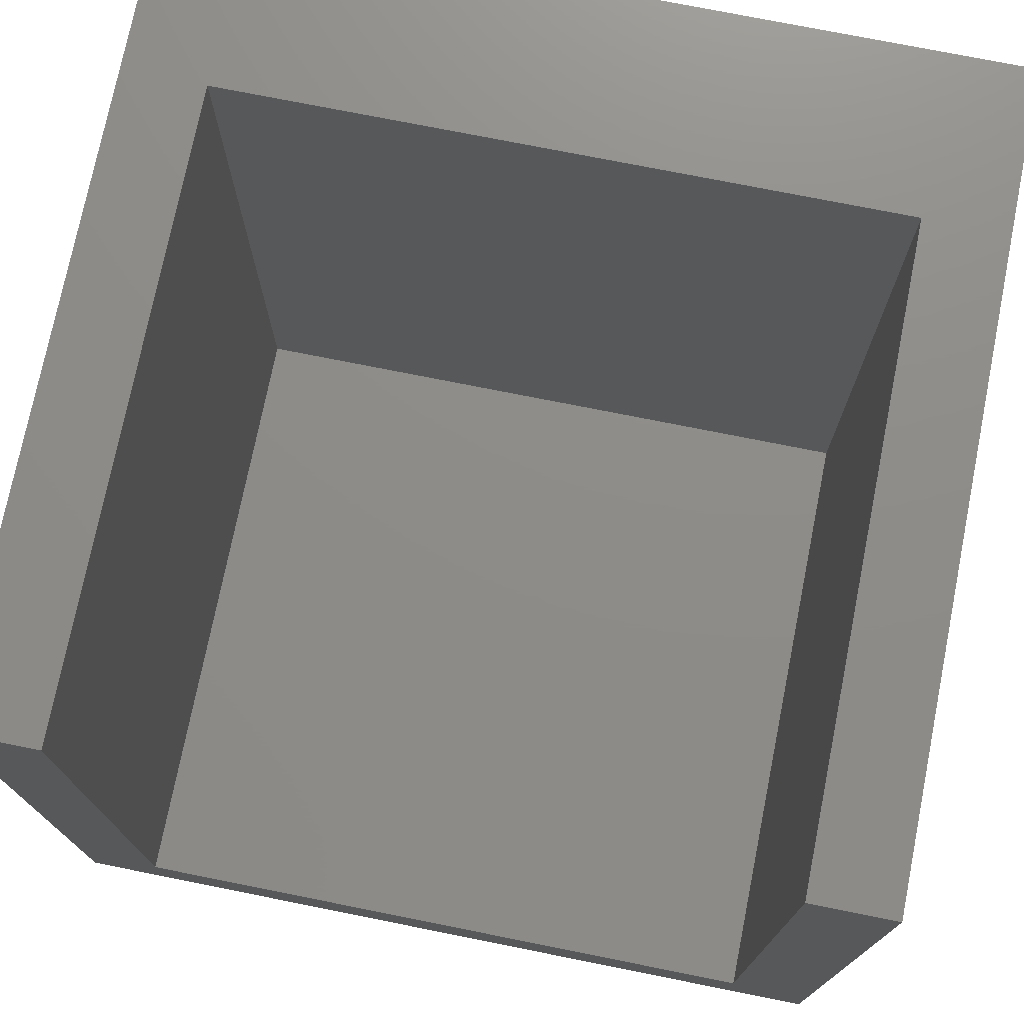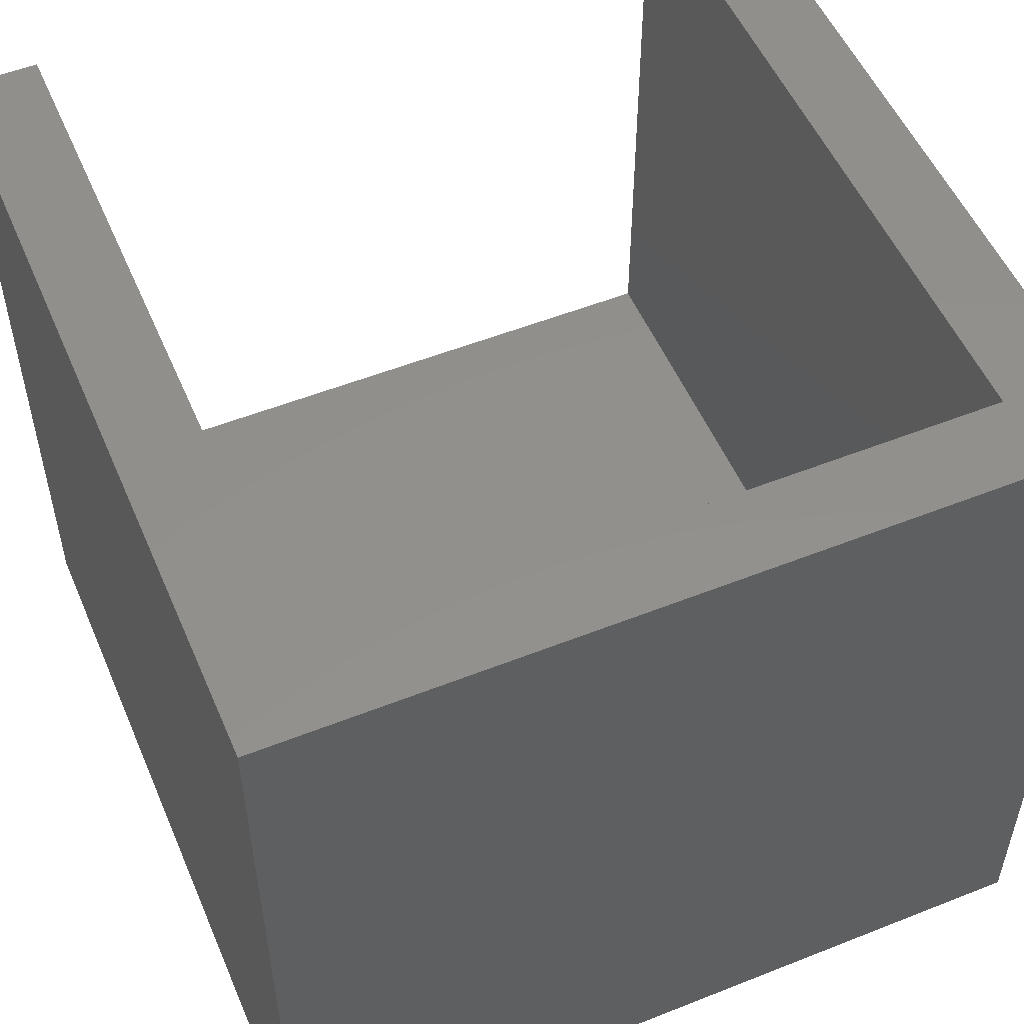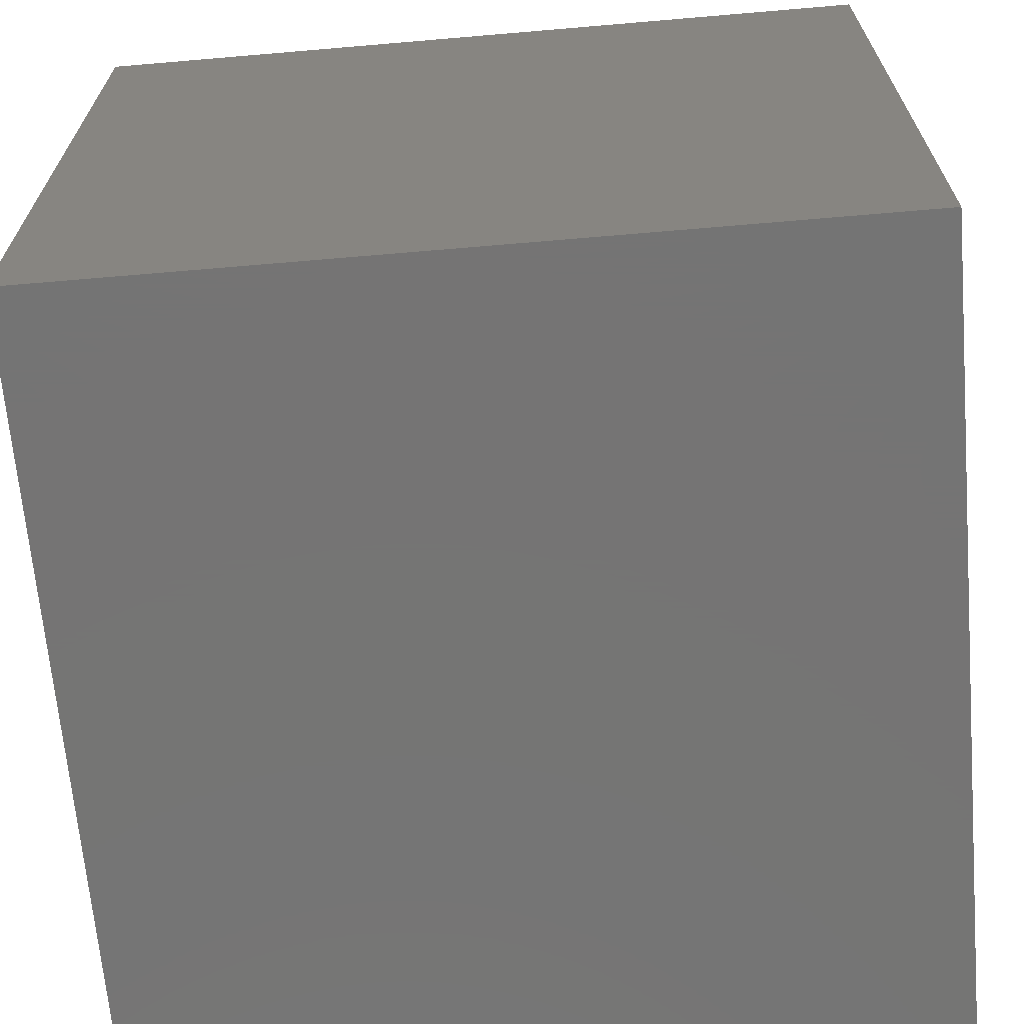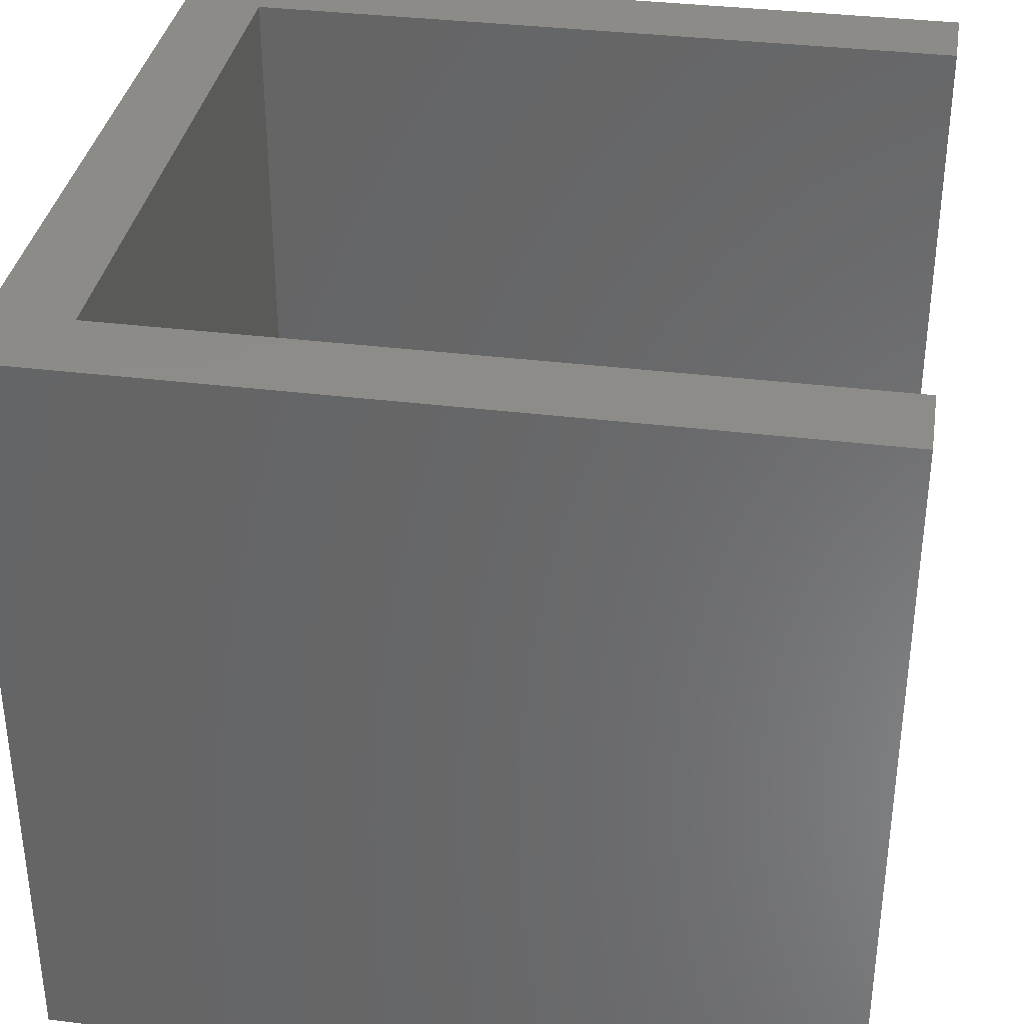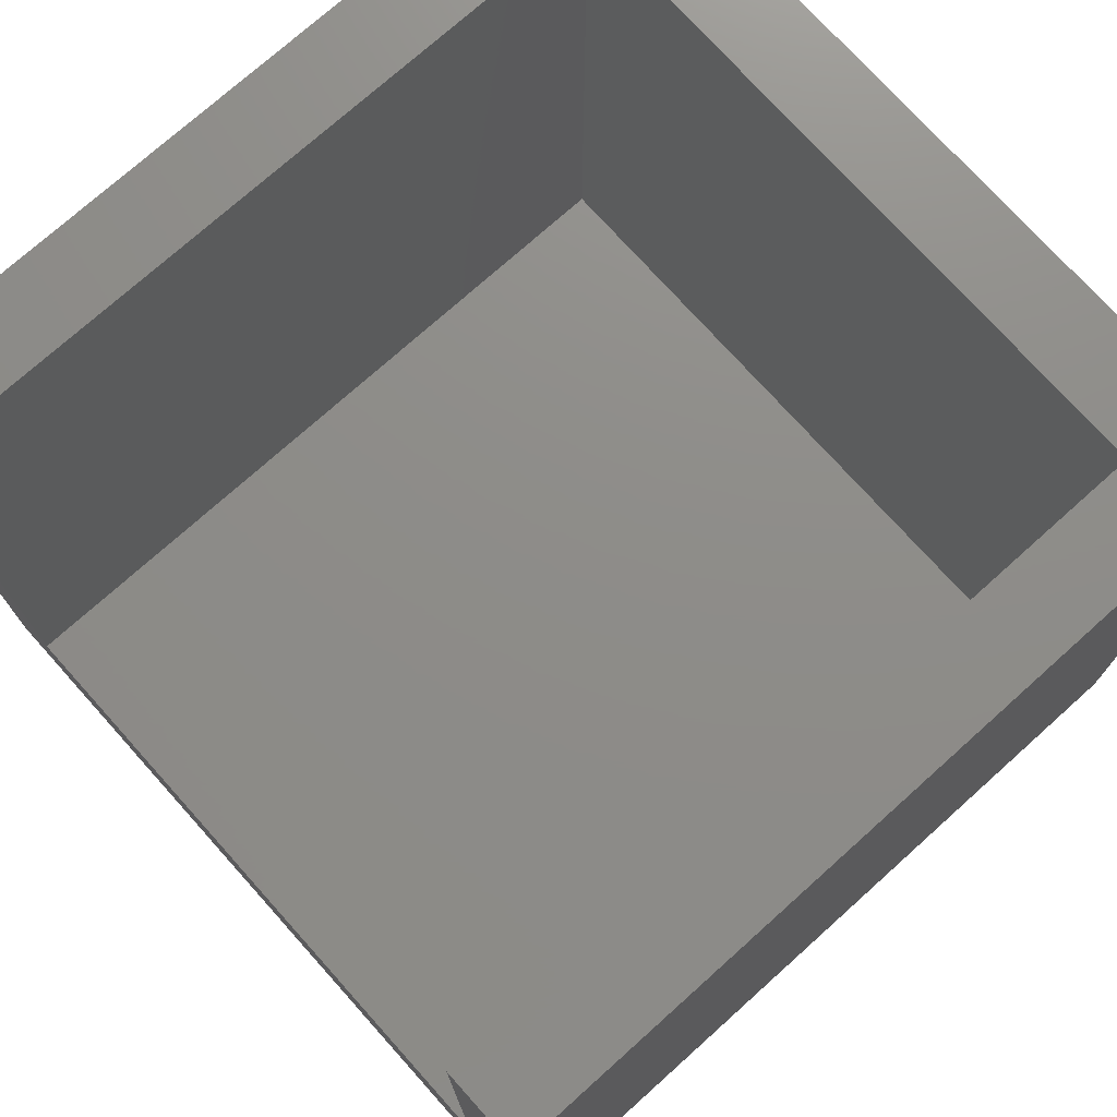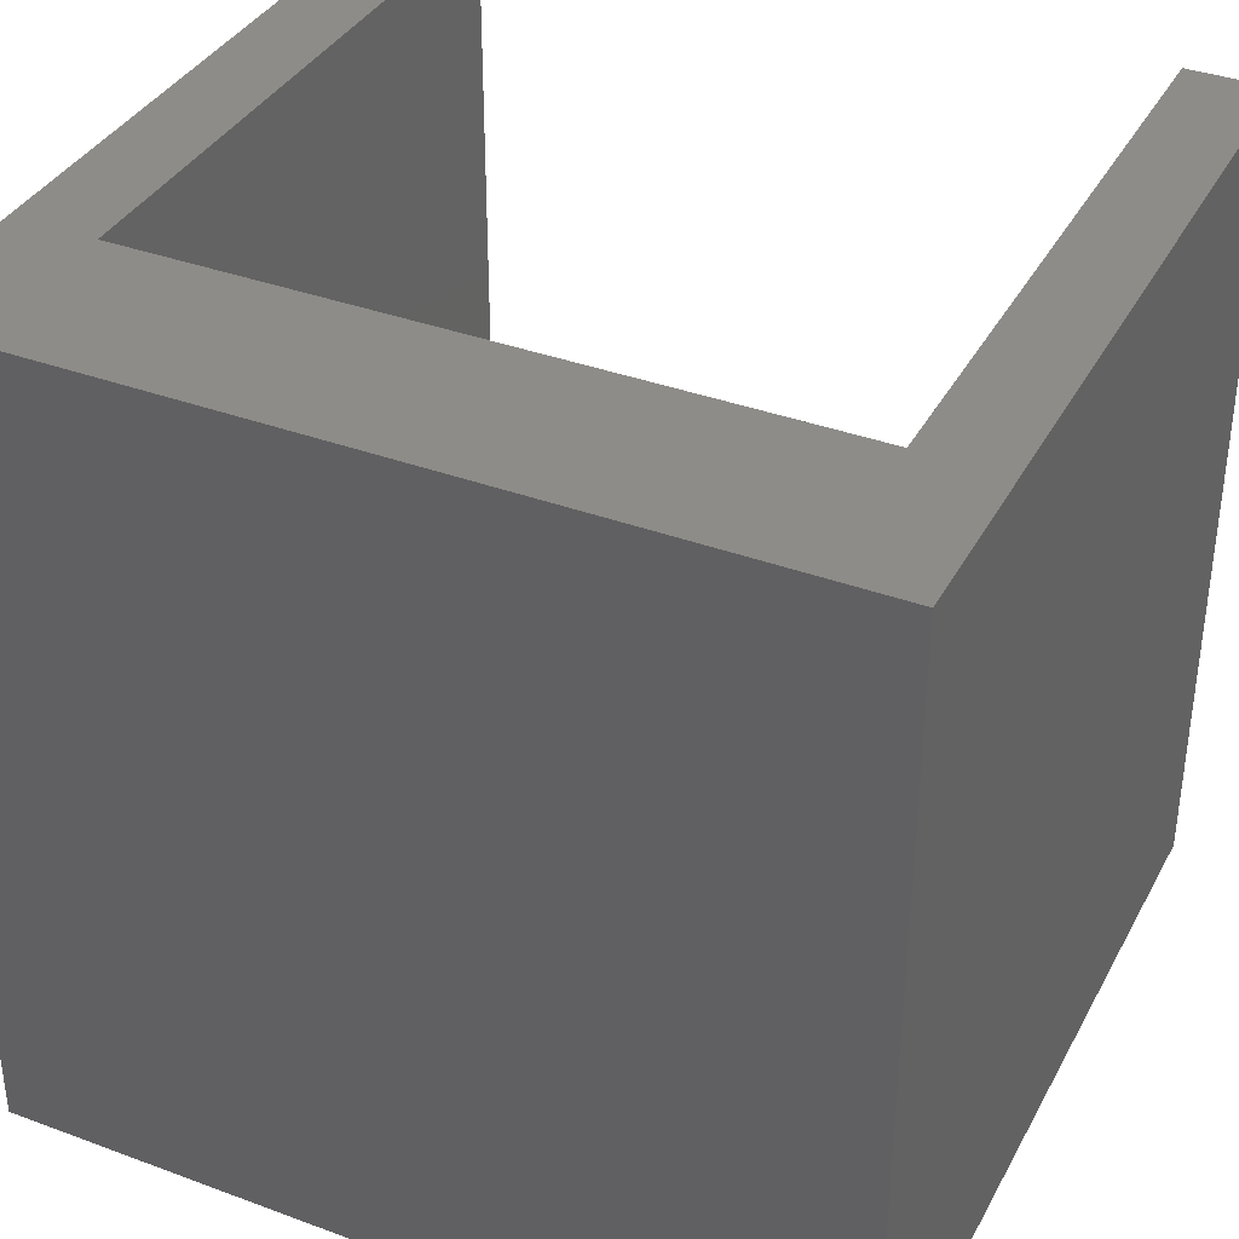
<metadata>
{"format":"stl","ext":"stl","renderer":"f3d","projection":"perspective","resolution":1024,"background":"white","views":[{"elev":74.7,"azim":11.3,"up":"+Y"},{"elev":53.2,"azim":-23.0,"up":"+Z"},{"elev":-66.9,"azim":4.9,"up":"+Z"},{"elev":35.2,"azim":99.4,"up":"+Z"},{"elev":74.5,"azim":-131.9,"up":"+Z"},{"elev":37.0,"azim":-154.5,"up":"+Y"}]}
</metadata>
<code>
# stl→obj: 16 verts, 28 faces
v 0 0 0
v 0 0 24
v 0 25 0
v 0 25 24
v 25 0 0
v 25 0 24
v 25 25 0
v 22.5 25 5
v 2.5 25 5
v 22.5 25 24
v 25 25 24
v 2.5 25 24
v 22.5 2.5 24
v 2.5 2.5 24
v 22.5 2.5 5
v 2.5 2.5 5
f 1 2 3
f 3 2 4
f 2 1 5
f 6 2 5
f 1 3 5
f 5 3 7
f 8 7 9
f 3 4 9
f 3 9 7
f 7 8 10
f 7 10 11
f 9 4 12
f 13 2 6
f 14 4 2
f 11 10 6
f 10 13 6
f 13 14 2
f 14 12 4
f 6 5 7
f 11 6 7
f 15 13 8
f 8 13 10
f 9 16 15
f 8 9 15
f 14 16 9
f 12 14 9
f 16 14 15
f 15 14 13

</code>
